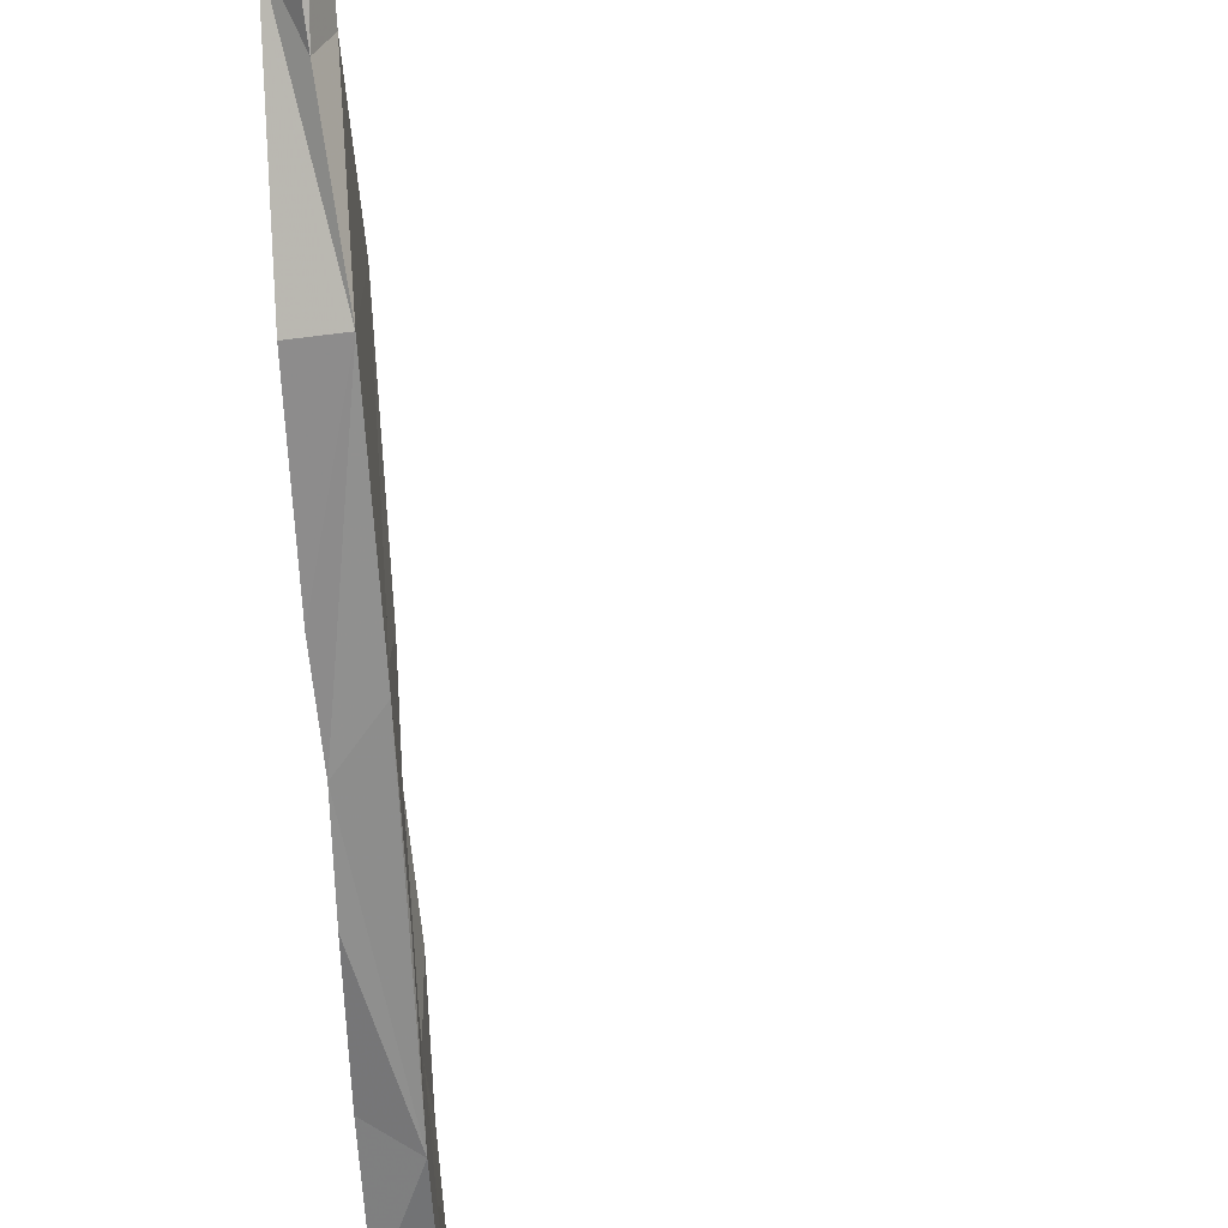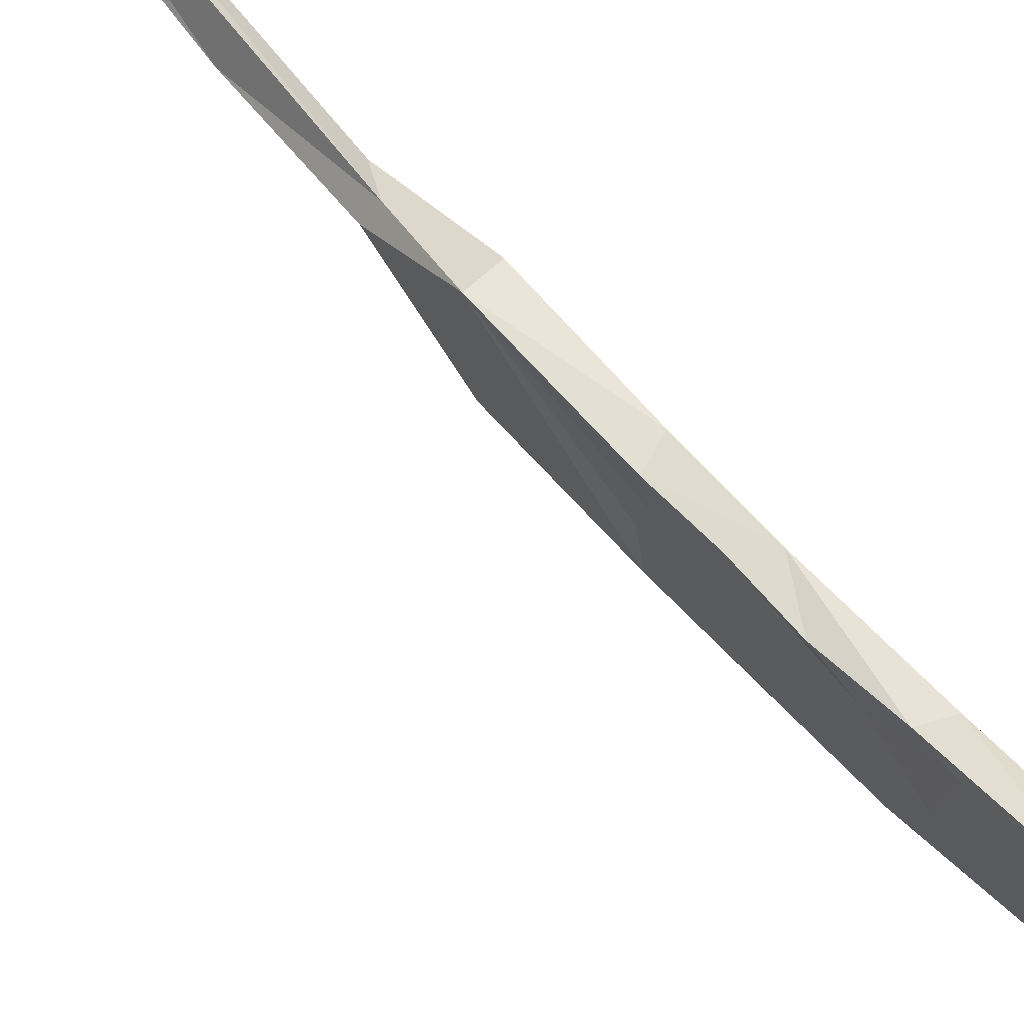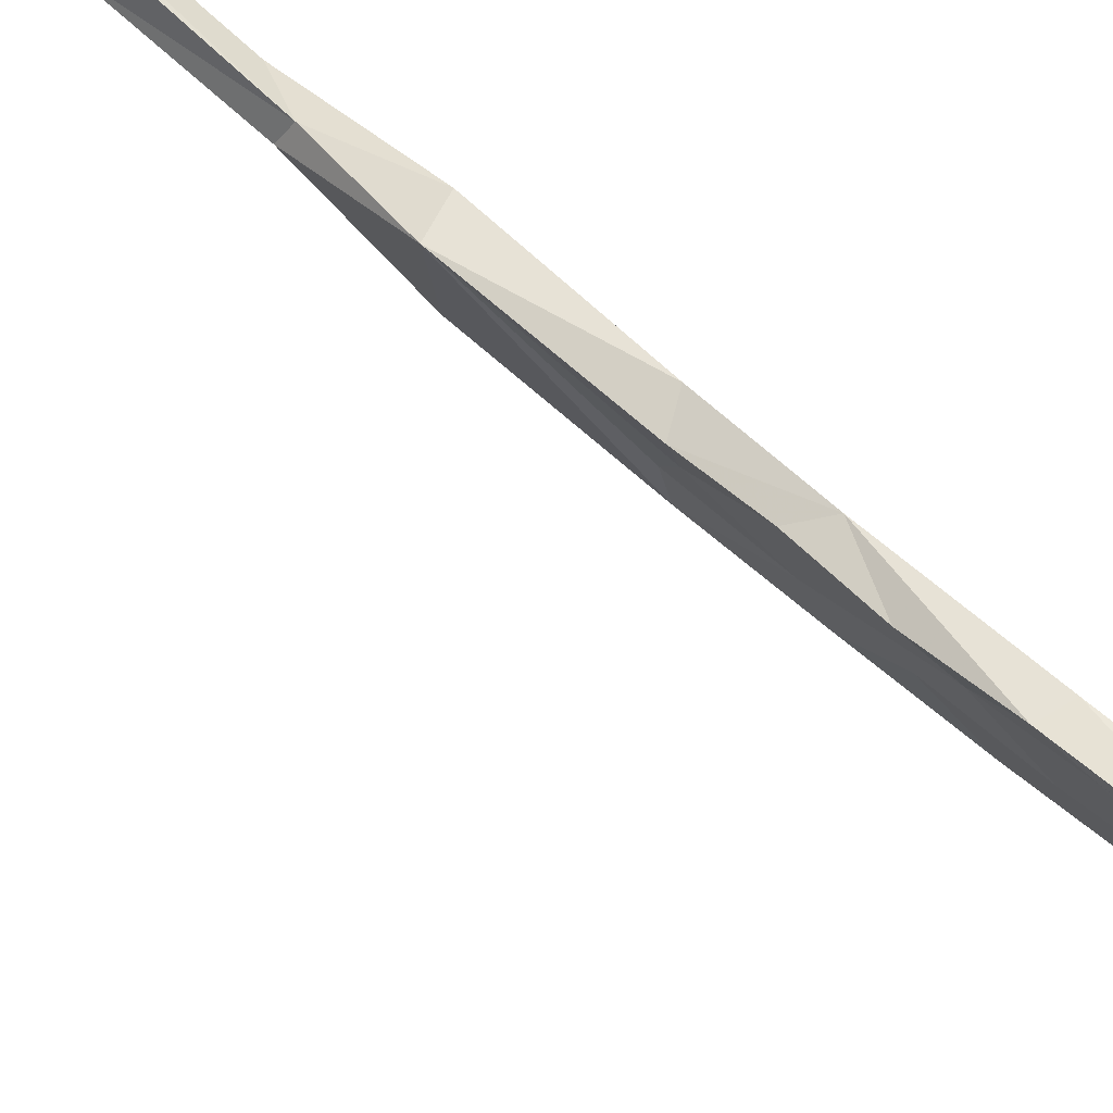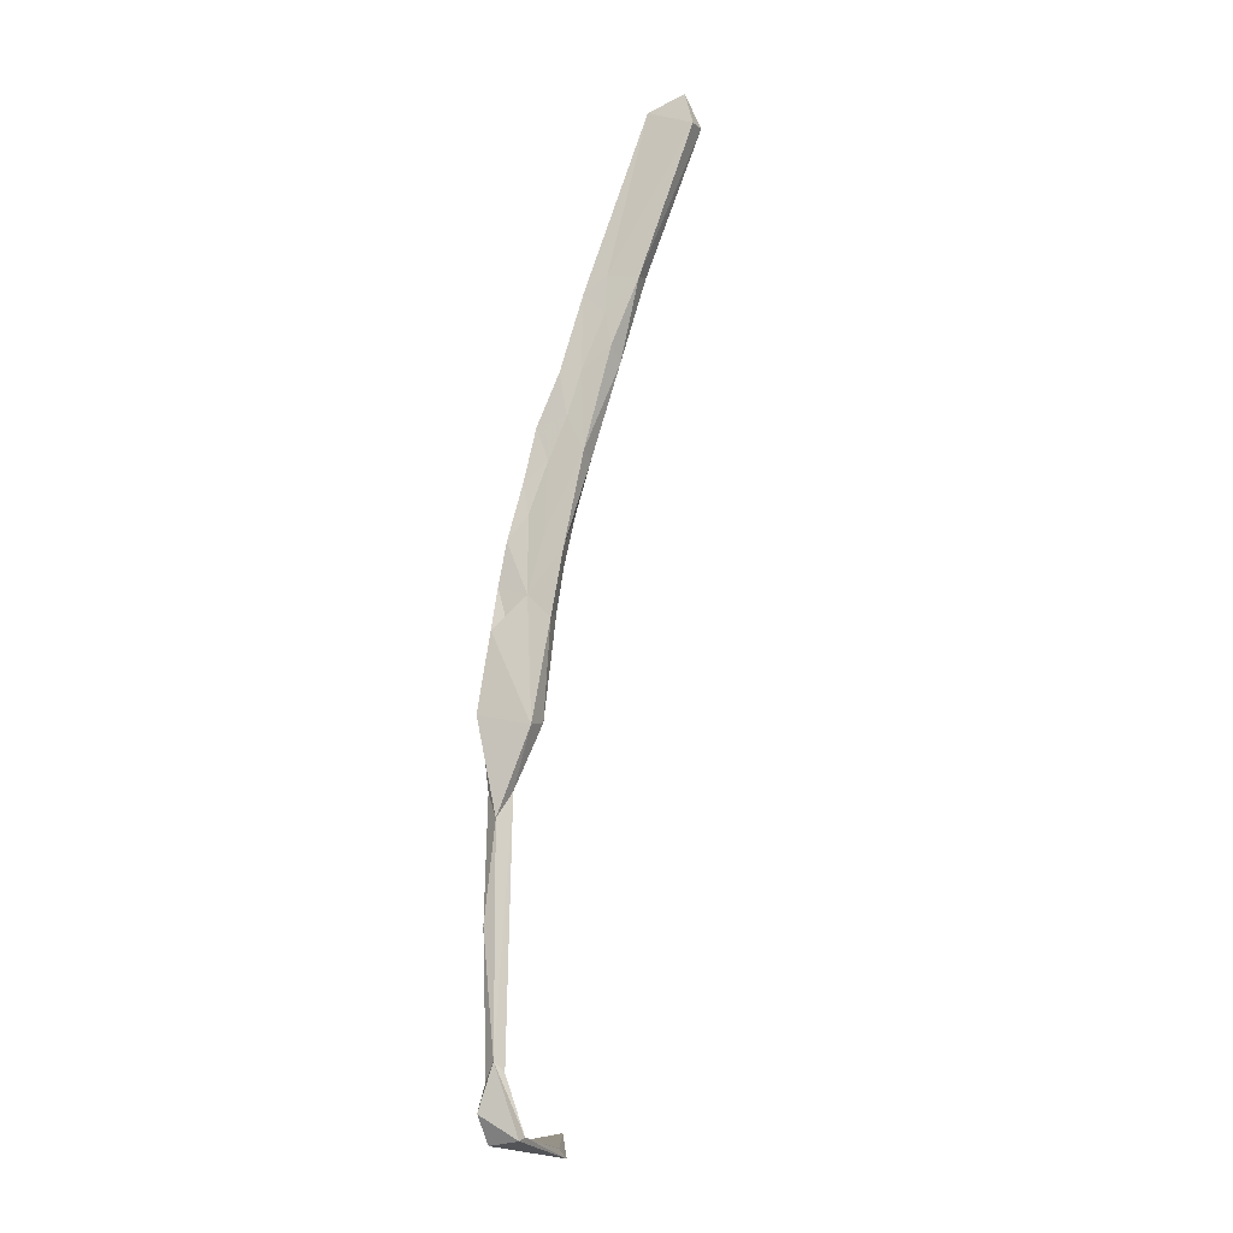
<metadata>
{"format":"obj","ext":"obj","renderer":"f3d","projection":"perspective","resolution":1024,"background":"white","views":[{"elev":-76.6,"azim":6.6,"up":"+Z"},{"elev":57.3,"azim":147.9,"up":"+Z"},{"elev":73.6,"azim":135.8,"up":"+Z"},{"elev":-18.9,"azim":-70.7,"up":"+Y"}]}
</metadata>
<code>
v 12.92 94.27 -401.8
v 13.07 98.43 -398.2
v 12.36 103.6 -398.9
v 13.09 95.08 -395.5
v 13.31 92.22 -392.3
v 12.47 108 -388.7
v 15.33 107.3 -388.5
v 12.57 106.9 -394.8
v 16.02 98.38 -391.4
v 16.06 90.14 -393.3
v 15.4 106 -399.1
v 14.92 118.6 -394
v 12.07 112.8 -396.7
v 12.26 114.1 -391.5
v 15.35 103 -392.7
v 15.71 99.97 -396.9
v 16.12 94.95 -401.3
v 15.3 109.8 -394.4
v 11.63 121.7 -392.6
v 14.5 129.4 -390.3
v 14.89 119.9 -389.8
v 15.18 112 -388.1
v 14.42 129.4 -387.1
v 13.93 137.8 -388
v 14.88 117.5 -386.3
v 14.4 127.3 -384.1
v 14.63 123.2 -383.3
v 11.97 121.6 -389
v 11.15 134.8 -388.4
v 11.69 125.2 -383.8
v 13.64 85.14 -398.4
v 16.03 91.9 -398.7
v 13.42 86.97 -403.3
v 13.77 80.93 -394.5
v 16.68 83.36 -404.1
v 16.37 81.93 -401.1
v 16.34 83.46 -397.8
v 13.35 79.87 -404.4
v 16.71 82.69 -394.7
v 13.82 81.13 -402
v 17.35 66.32 -407.4
v 17.7 65.27 -397.1
v 11.43 136.3 -379.1
v 11.6 131 -384.9
v 14.31 137.5 -378.8
v 14 137.7 -384.4
v 9.822 161.9 -369.1
v 11.2 137.4 -384.4
v 13.8 137.1 -381.4
v 13.21 162.6 -368.8
v 9.566 165.1 -376.8
v 13.24 165.2 -376.8
v 13.81 151 -383.2
v 14.12 64.11 -397.7
v 9.72 167.5 -370.4
v 13.04 167.9 -372.2
v 13.93 66.46 -406.8
v 17.98 53.99 -403.5
v 15 50.05 -403.6
v 16.68 54.45 -401.5
v 16.8 54.59 -405.7
v 18.68 38.22 -405.3
v 16.27 33.78 -405.9
v 17.02 13.69 -404.1
v 18.49 12.12 -402.9
v 19.61 12.32 -404.7
v 18.64 11.02 -406
v 22.02 3.649 -406.5
v 20.71 2.9 -400.4
v 18.88 2.204 -400.6
v 34.8 2.38 -400.4
v 37.47 1.071 -400.1
v 21.17 1.863 -406.4
v 18 6.233 -407
v 39.24 4.339 -406.8
v 39.13 2.675 -405.8
v 43.16 5.497 -403
f 62 65 66
f 62 67 63
f 62 66 67
f 51 52 53
f 60 64 65
f 19 29 24
f 59 63 64
f 17 32 35
f 60 65 62
f 21 26 25
f 41 61 59
f 54 59 60
f 47 50 55
f 41 58 61
f 58 62 61
f 54 57 59
f 41 42 58
f 34 54 42
f 38 41 57
f 27 43 30
f 31 38 54
f 63 67 64
f 31 54 34
f 22 25 27
f 12 13 19
f 20 23 21
f 72 73 76
f 5 10 9
f 5 9 7
f 24 53 46
f 2 8 3
f 30 43 44
f 26 49 45
f 2 4 8
f 51 56 52
f 45 53 52
f 5 31 34
f 15 16 18
f 7 22 27
f 37 39 42
f 73 75 76
f 11 13 12
f 67 68 74
f 50 56 55
f 11 35 33
f 5 7 6
f 43 48 44
f 36 37 42
f 6 27 30
f 43 50 47
f 58 60 62
f 42 60 58
f 13 14 19
f 6 28 14
f 1 31 2
f 50 52 56
f 2 31 4
f 4 5 6
f 7 9 15
f 64 67 74
f 12 21 18
f 1 33 31
f 64 69 65
f 32 37 36
f 68 71 75
f 75 77 76
f 72 76 77
f 68 69 71
f 69 70 72
f 71 72 77
f 1 2 3
f 9 10 15
f 69 72 71
f 33 41 38
f 66 69 67
f 65 69 66
f 16 32 17
f 64 74 70
f 11 17 35
f 6 14 8
f 68 75 73
f 28 44 29
f 20 46 23
f 10 32 15
f 11 18 16
f 11 16 17
f 35 42 41
f 33 35 41
f 12 19 24
f 41 59 57
f 70 73 72
f 25 26 27
f 8 14 13
f 4 6 8
f 4 31 5
f 26 45 27
f 18 21 22
f 12 20 21
f 38 57 54
f 11 12 18
f 1 3 11
f 34 42 39
f 6 7 27
f 29 44 48
f 61 62 63
f 15 18 22
f 7 15 22
f 21 25 22
f 3 8 13
f 24 29 53
f 51 55 56
f 71 77 75
f 20 24 46
f 5 39 10
f 23 46 26
f 19 28 29
f 6 30 28
f 43 47 48
f 45 49 46
f 26 46 49
f 67 69 68
f 14 28 19
f 21 23 26
f 59 61 63
f 43 45 50
f 45 52 50
f 42 54 60
f 1 11 33
f 28 30 44
f 15 32 16
f 5 34 39
f 31 33 40
f 31 40 38
f 59 64 60
f 27 45 43
f 68 73 74
f 33 38 40
f 10 39 37
f 3 13 11
f 47 55 51
f 45 46 53
f 64 70 69
f 12 24 20
f 70 74 73
f 35 36 42
f 32 36 35
f 10 37 32
f 29 51 53
f 29 48 51
f 47 51 48

</code>
